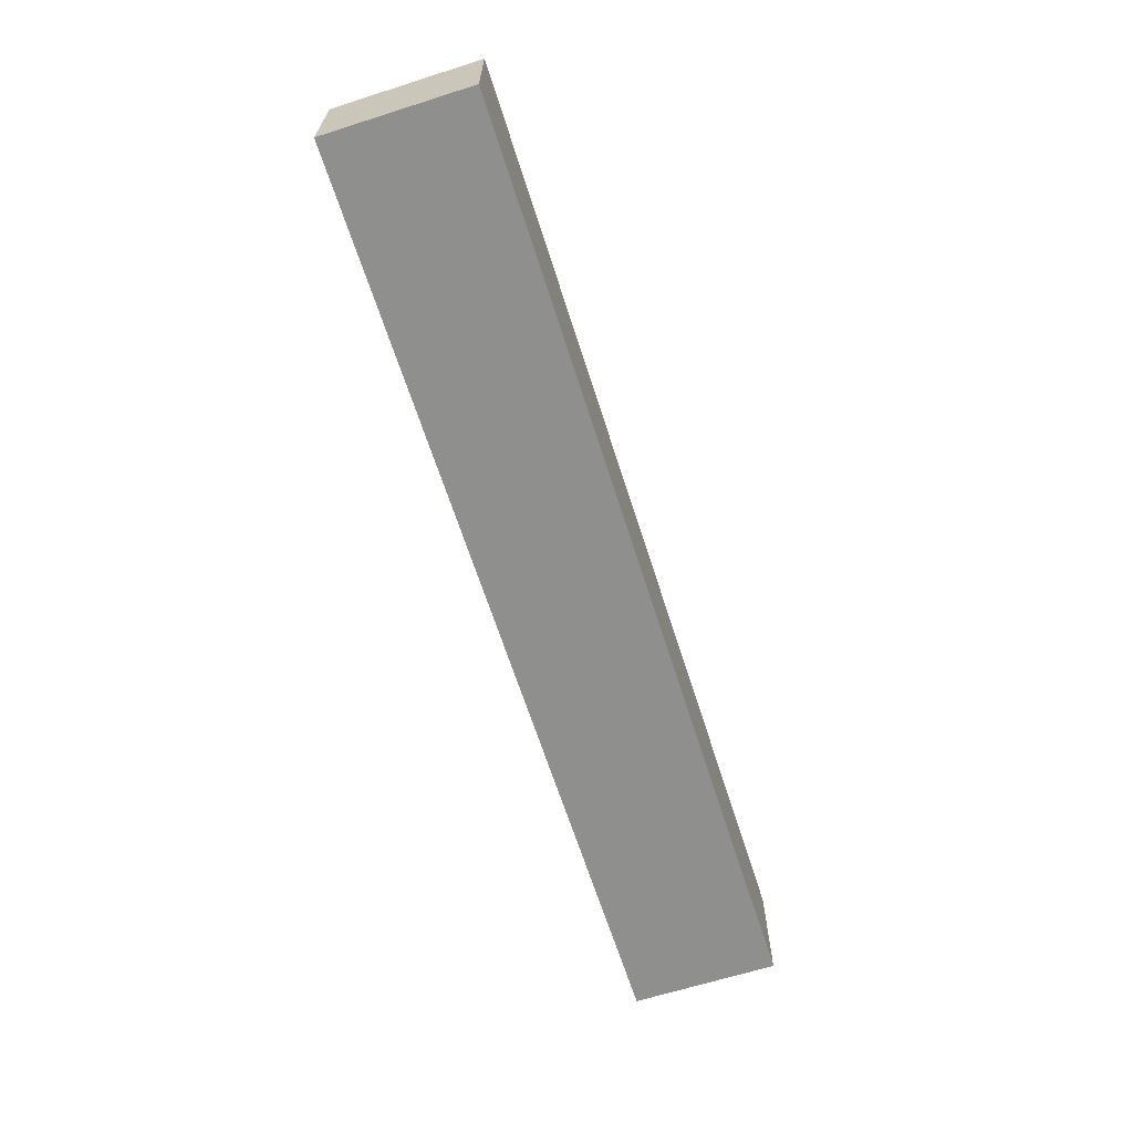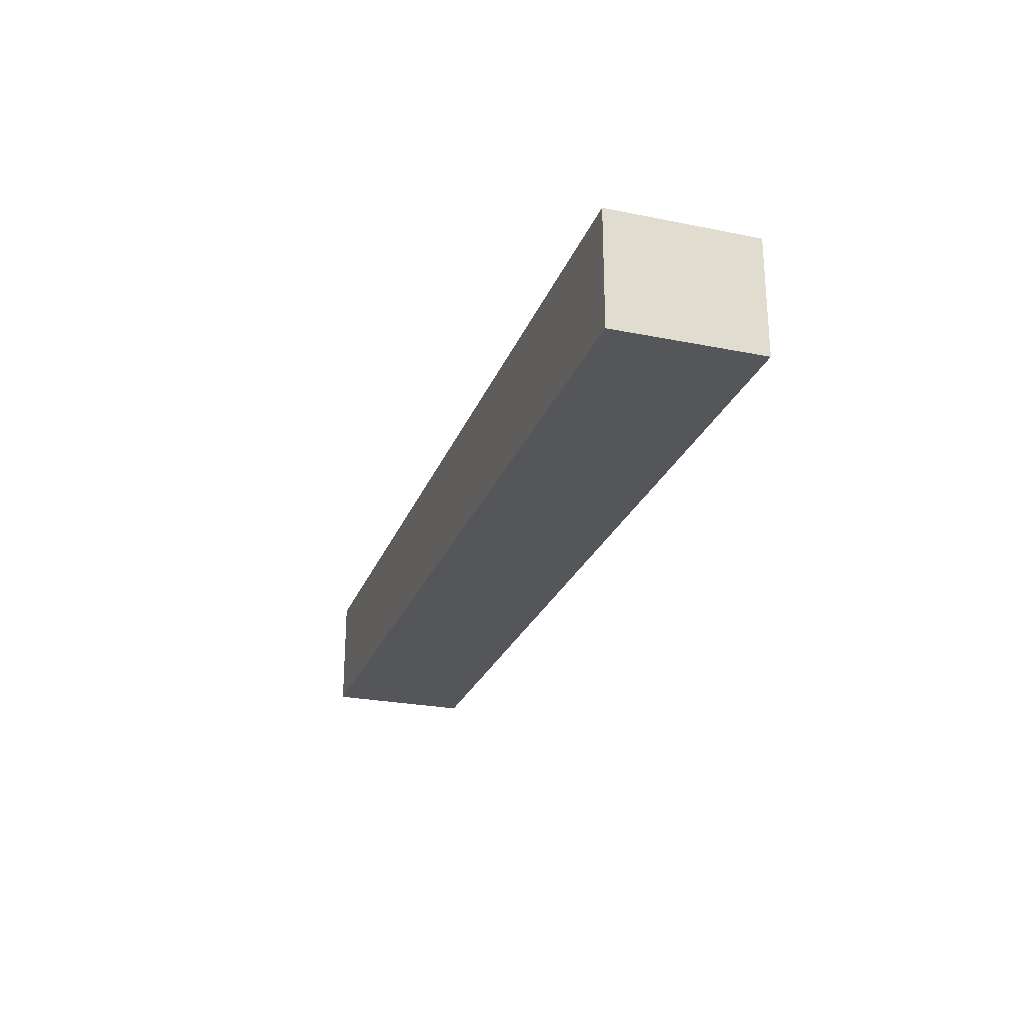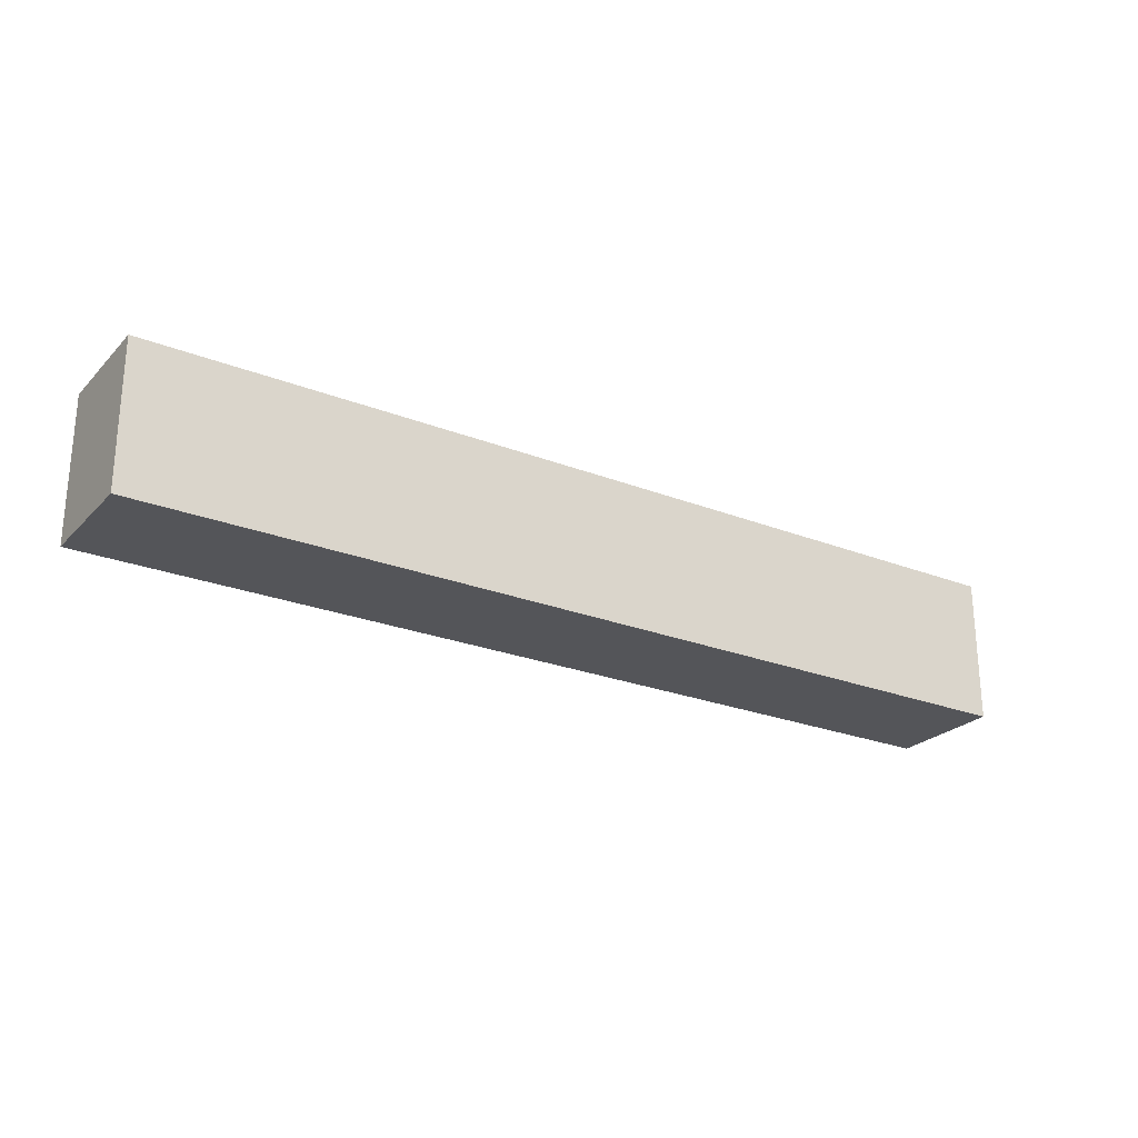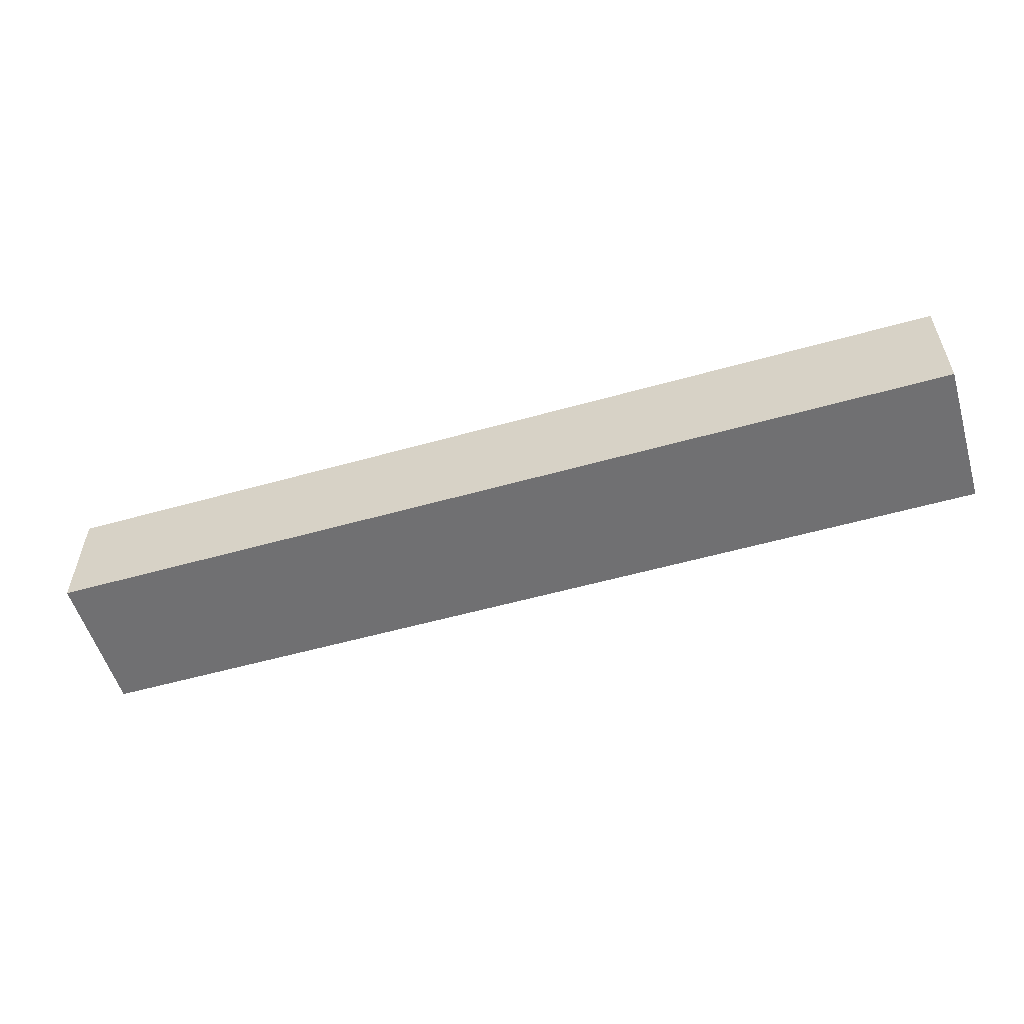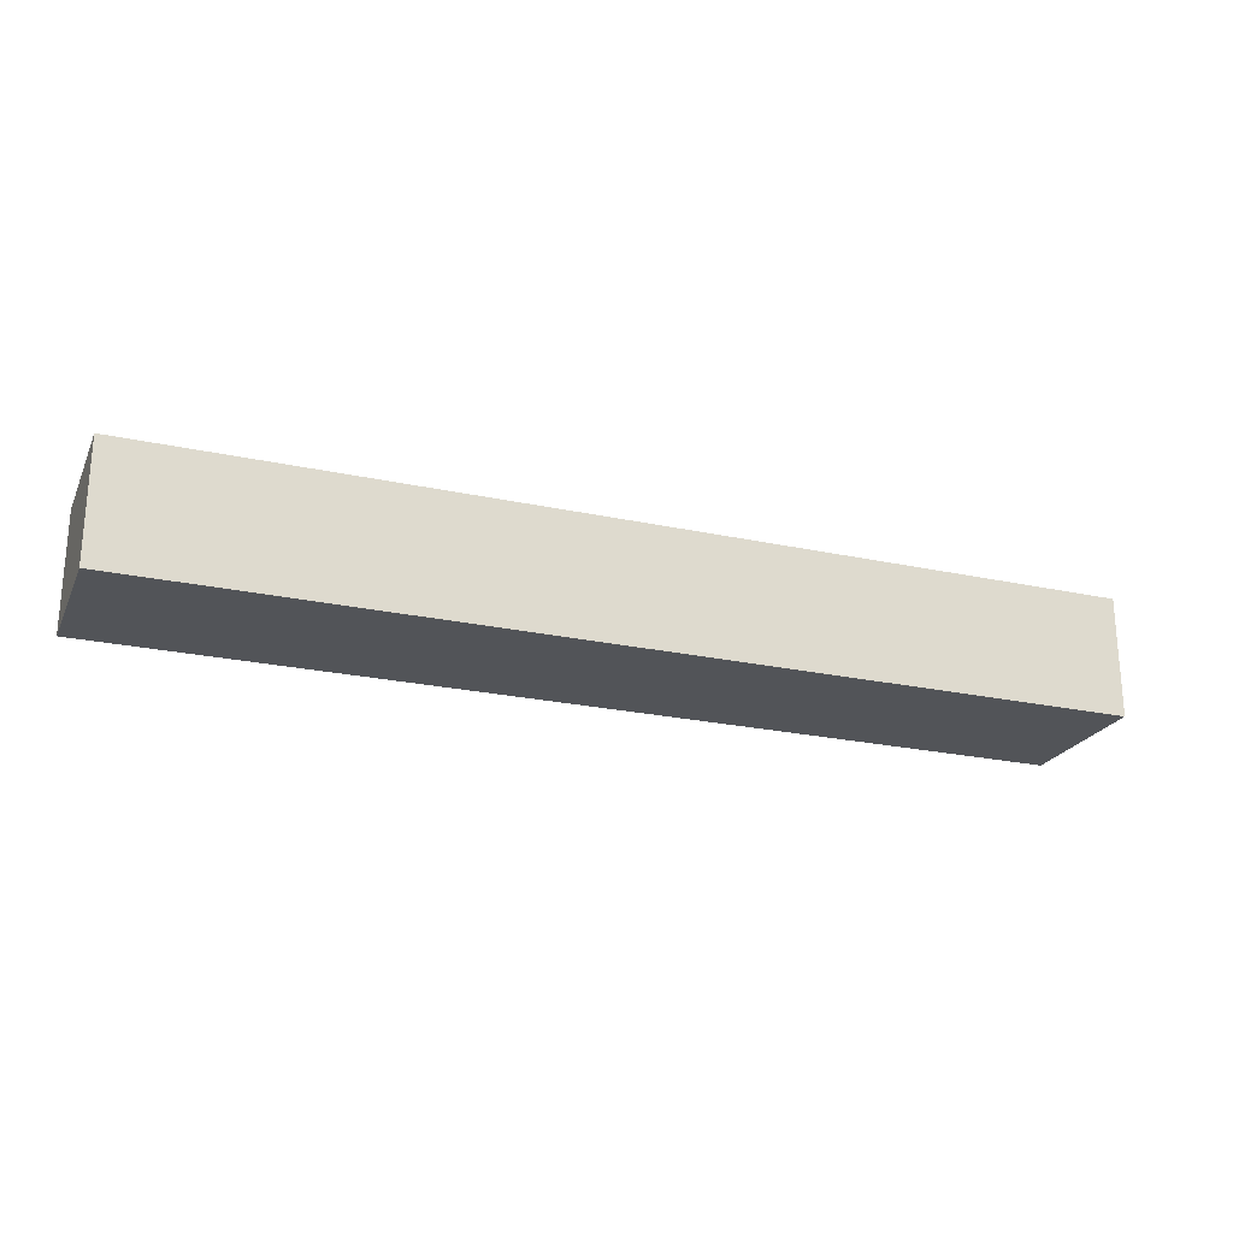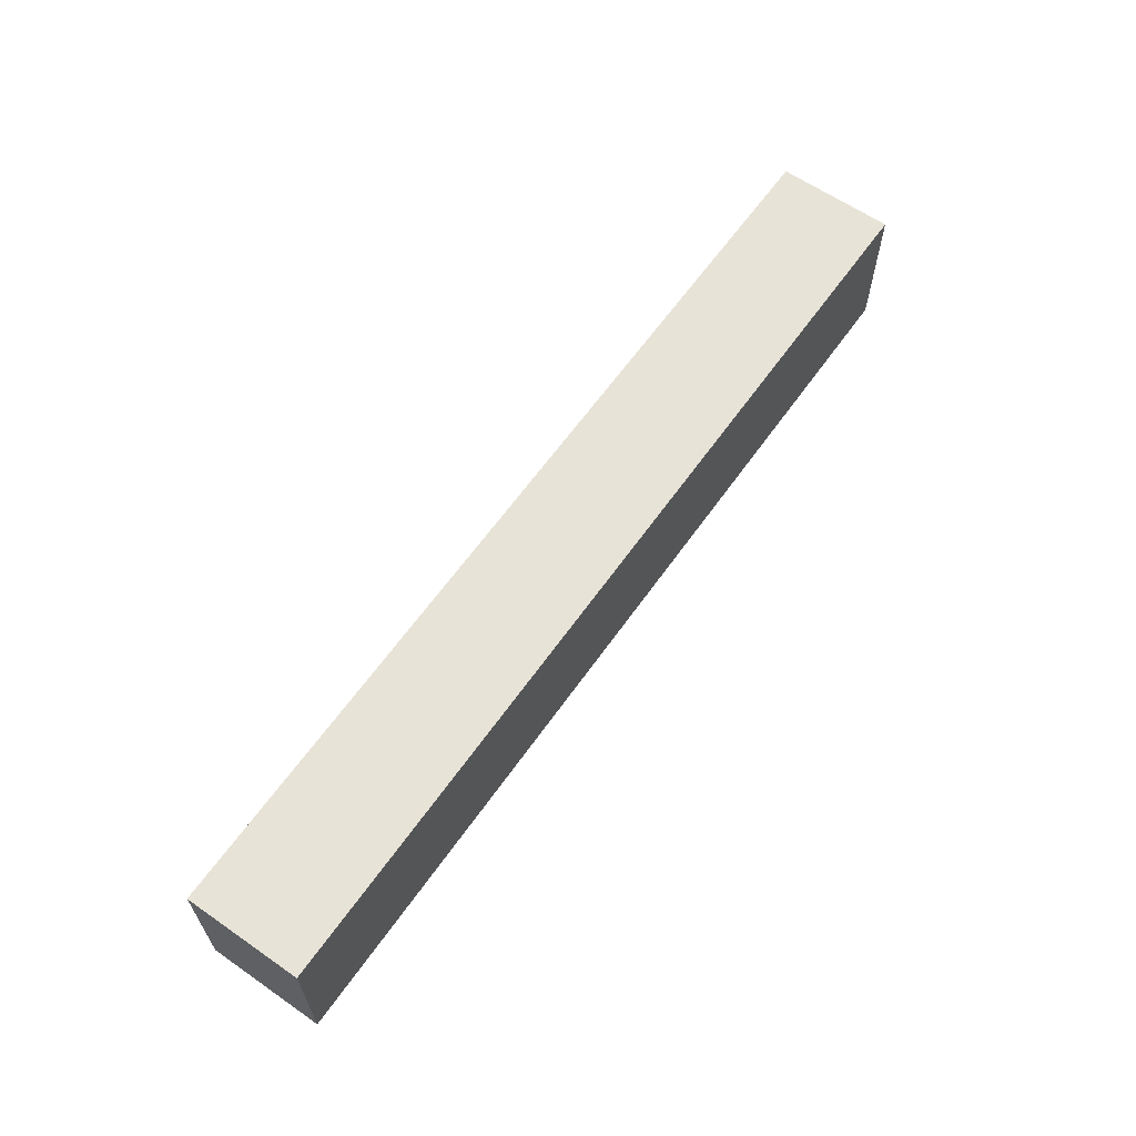
<metadata>
{"format":"obj","ext":"obj","renderer":"f3d","projection":"perspective","resolution":1024,"background":"white","views":[{"elev":-65.2,"azim":107.7,"up":"+Z"},{"elev":-25.4,"azim":72.0,"up":"+Z"},{"elev":-24.7,"azim":147.3,"up":"+Y"},{"elev":-55.0,"azim":16.6,"up":"+Z"},{"elev":-23.1,"azim":159.5,"up":"+Z"},{"elev":62.3,"azim":125.1,"up":"+Y"}]}
</metadata>
<code>
g pb_Mesh258120
v 0 0 0
v -16 -7.754e-09 2.947e-06
v 0 2.5 0
v -16 2.5 2.588e-06
v -16 -7.754e-09 2.947e-06
v -16 1.816e-07 -2
v -16 2.5 2.588e-06
v -16 2.5 -2
v -16 1.816e-07 -2
v 0 0 -2
v -16 2.5 -2
v 0 2.5 -2
v 0 0 -2
v 0 0 0
v 0 2.5 -2
v 0 2.5 0
v 0 2.5 0
v -16 2.5 2.588e-06
v 0 2.5 -2
v -16 2.5 -2
v 0 0 -2
v -16 1.816e-07 -2
v 0 0 0
v -16 -7.754e-09 2.947e-06
g pb_Mesh258120_0
f 3 2 1
f 3 4 2
f 7 6 5
f 7 8 6
f 11 10 9
f 11 12 10
f 15 14 13
f 15 16 14
f 19 18 17
f 19 20 18
f 23 22 21
f 23 24 22

</code>
